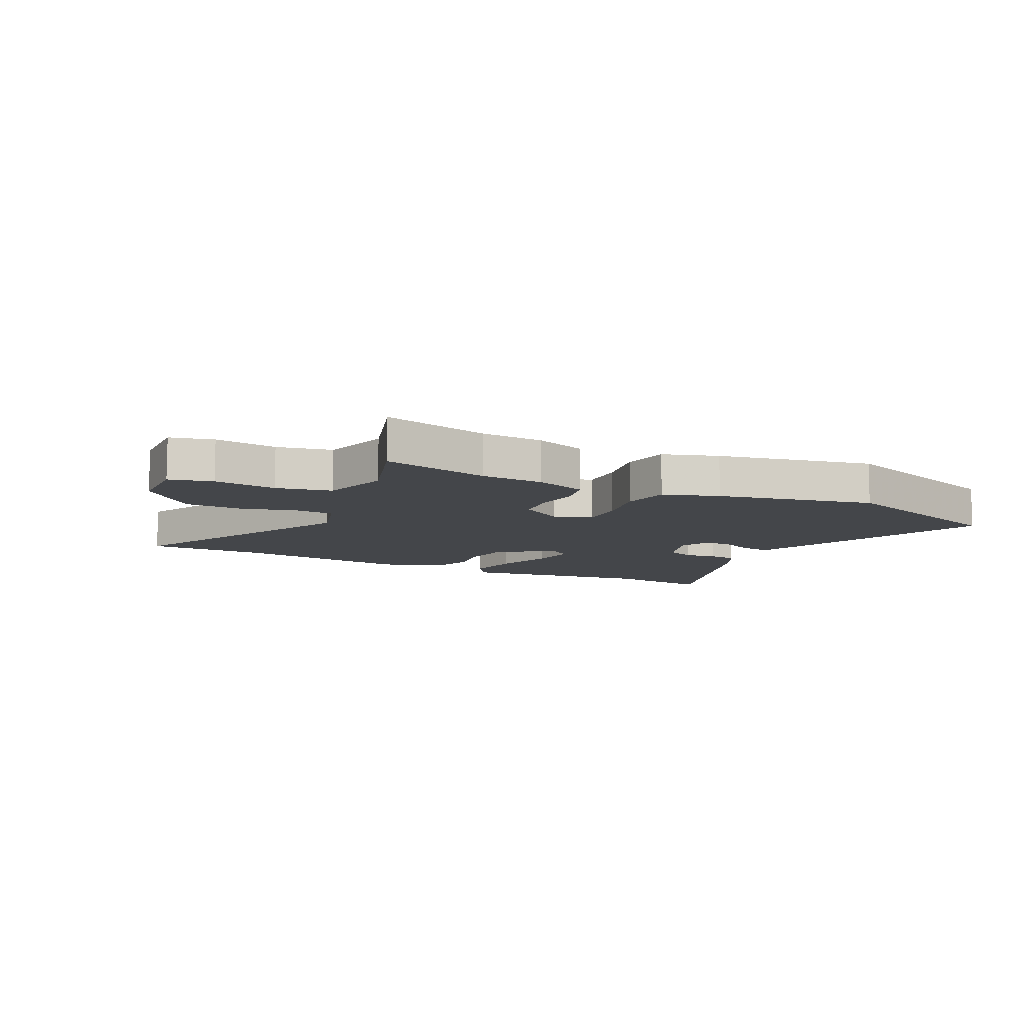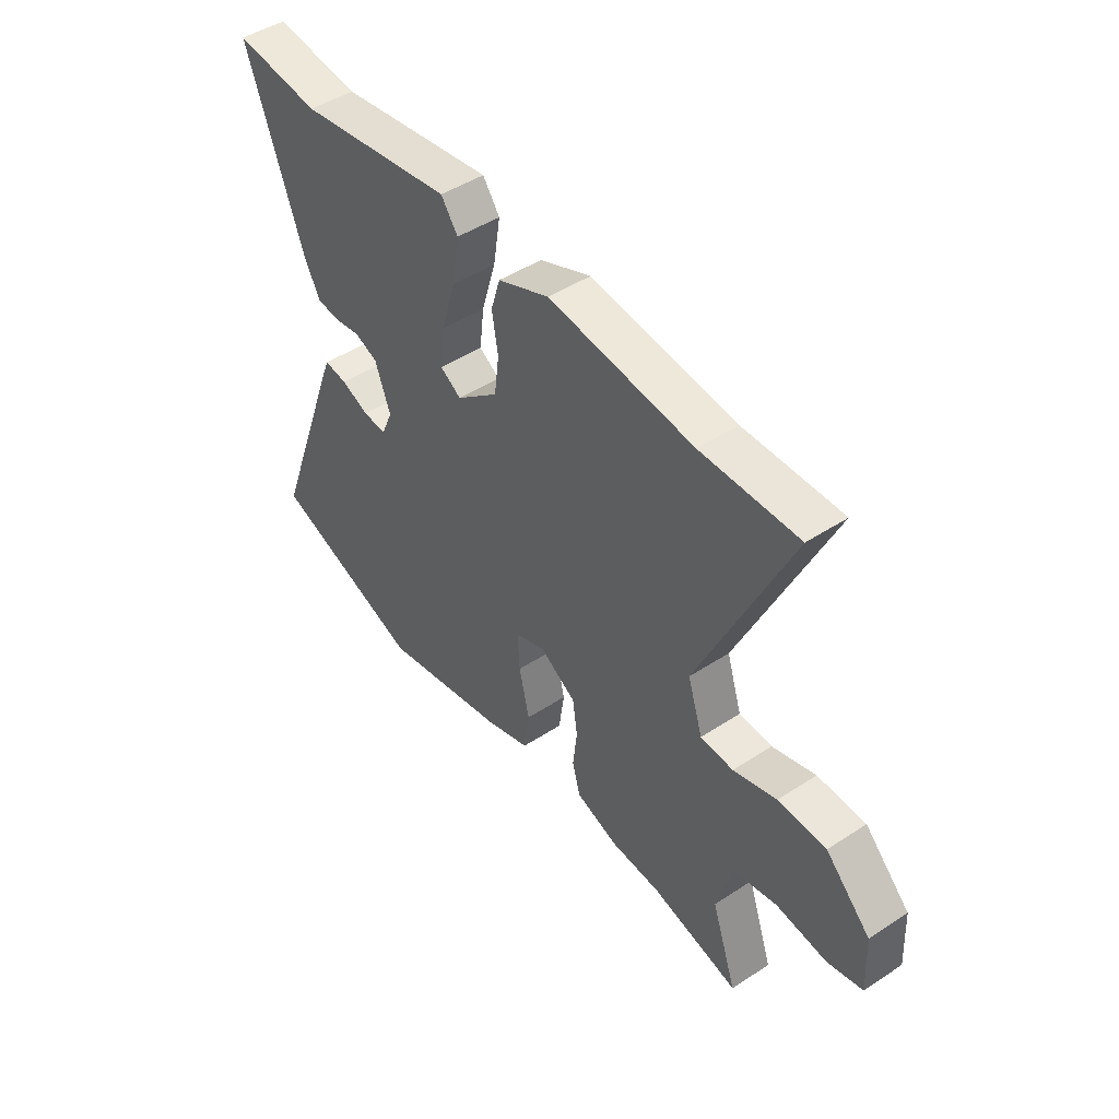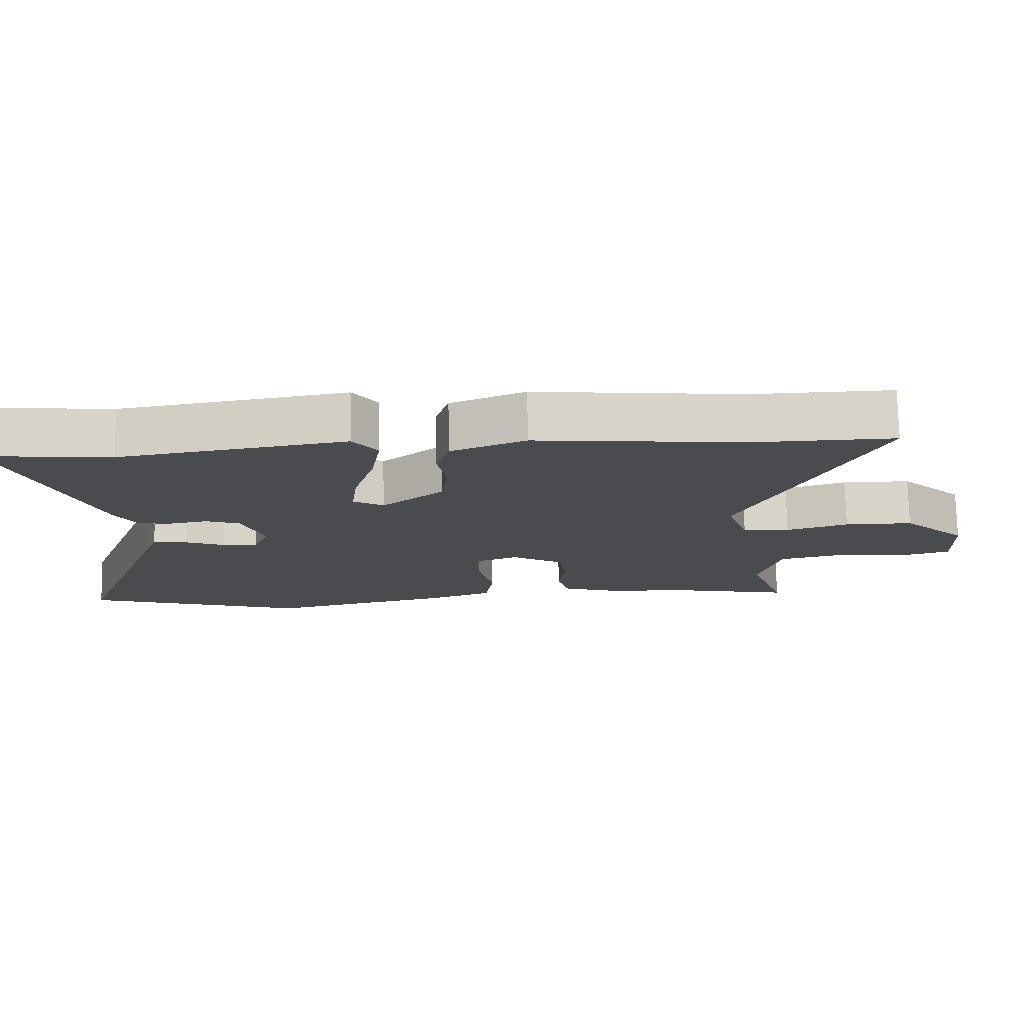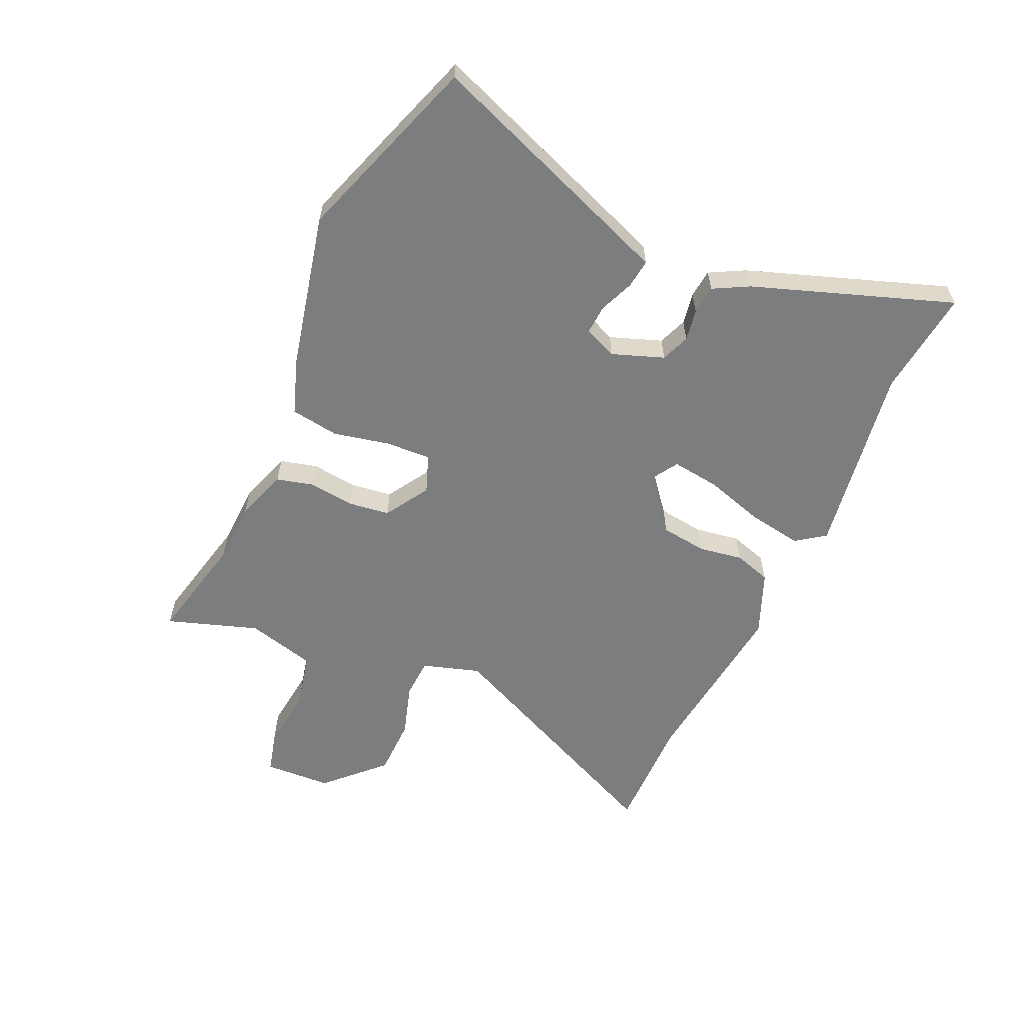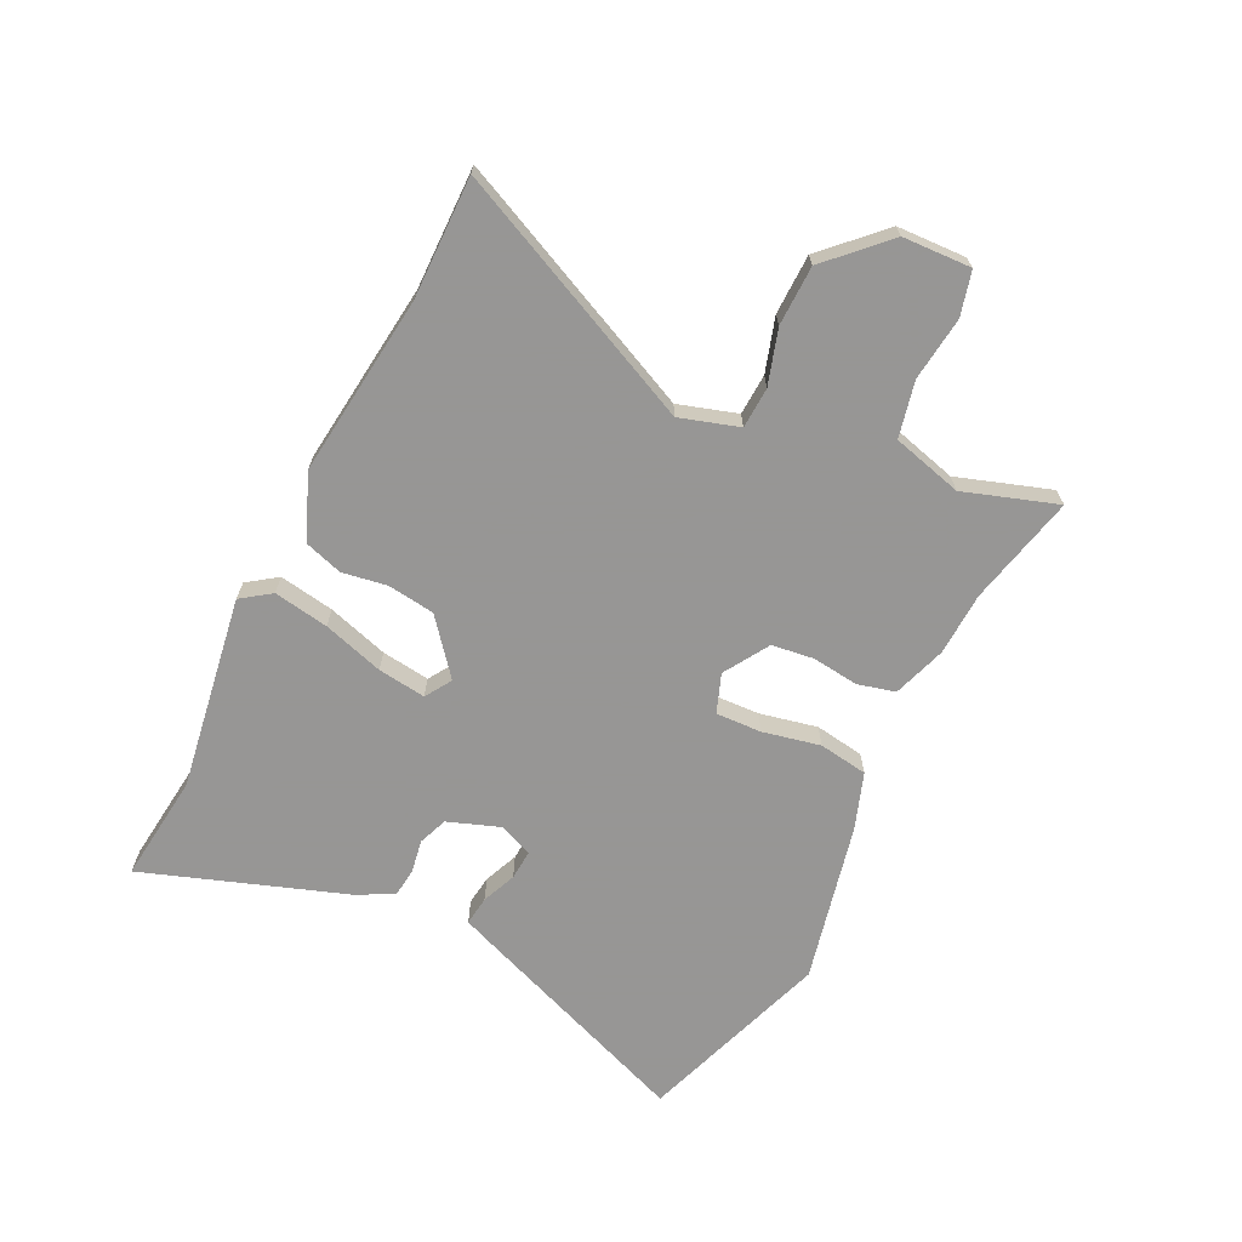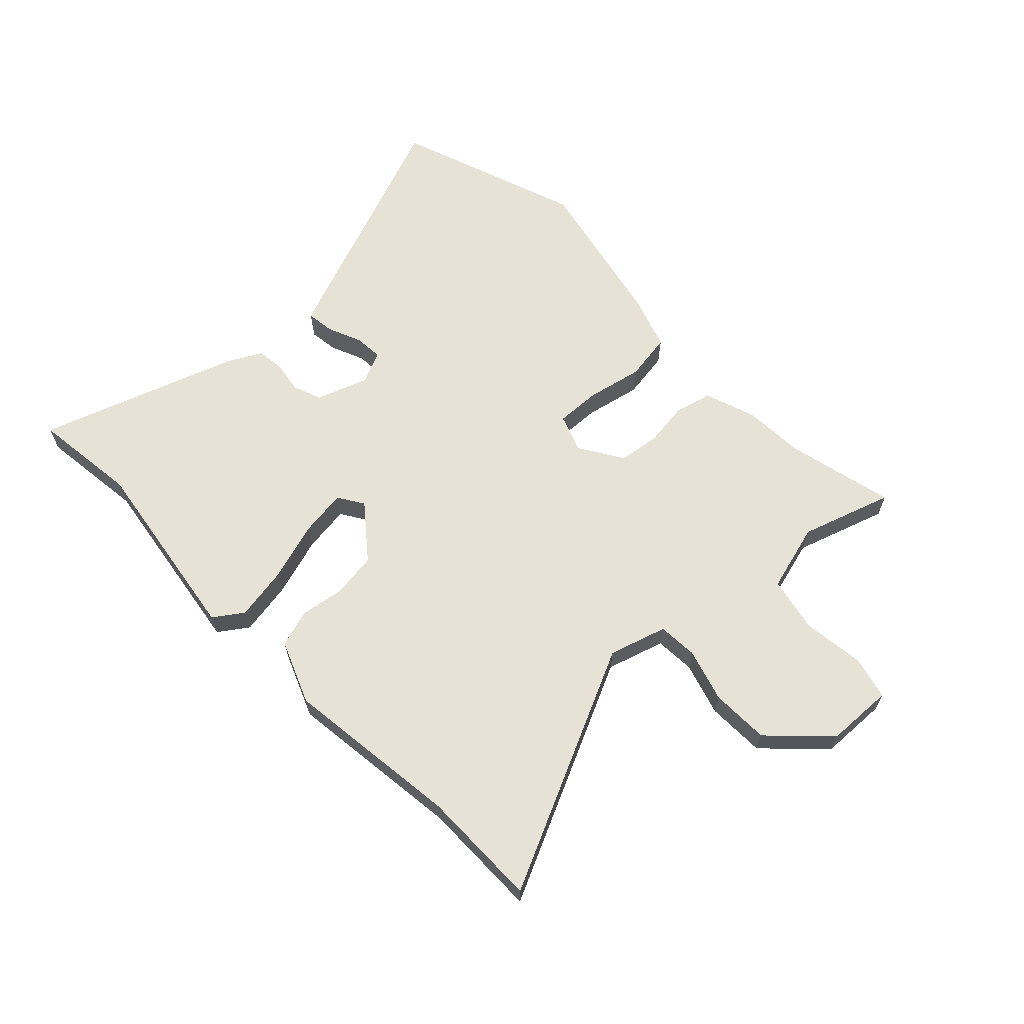
<metadata>
{"format":"obj","ext":"obj","renderer":"f3d","projection":"perspective","resolution":1024,"background":"white","views":[{"elev":-9.6,"azim":152.4,"up":"+Y"},{"elev":46.8,"azim":53.3,"up":"+Z"},{"elev":75.9,"azim":-1.3,"up":"+Z"},{"elev":-59.0,"azim":-114.7,"up":"+Y"},{"elev":-67.8,"azim":63.4,"up":"+Y"},{"elev":63.8,"azim":45.4,"up":"+Y"}]}
</metadata>
<code>
v 0.595 0.07 -0.521
v 0.407 0.07 -0.479
v 0.299 0.07 -0.475
v 0.208 0.07 -0.445
v 0.191 0.07 -0.381
v 0.2 0.07 -0.302
v 0.19 0.07 -0.23
v 0.113 0.07 -0.183
v 0.047 0.07 -0.208
v 0.051 0.07 -0.286
v 0.073 0.07 -0.384
v 0.061 0.07 -0.468
v -0.035 0.07 -0.502
v -0.306 0.07 -0.565
v -0.634 0.07 -0.455
v -0.49 0.07 -0.069
v -0.47 0.07 -0.017
v -0.42 0.07 -0.023
v -0.361 0.07 -0.047
v -0.31 0.07 -0.05
v -0.286 0.07 0.007
v -0.319 0.07 0.096
v -0.369 0.07 0.115
v -0.424 0.07 0.105
v -0.474 0.07 0.11
v -0.507 0.07 0.171
v -0.63 0.07 0.514
v -0.445 0.07 0.494
v -0.113 0.07 0.548
v -0.077 0.07 0.498
v -0.092 0.07 0.404
v -0.123 0.07 0.3
v -0.133 0.07 0.218
v -0.088 0.07 0.19
v 0.003 0.07 0.265
v 0.013 0.07 0.345
v 0 0.07 0.422
v 0.02 0.07 0.487
v 0.13 0.07 0.533
v 0.44 0.07 0.499
v 0.647 0.07 0.503
v 0.453 0.07 0.074
v 0.485 0.07 -0.026
v 0.555 0.07 -0.029
v 0.647 0.07 0
v 0.749 0.07 -0.001
v 0.845 0.07 -0.096
v 0.851 0.07 -0.213
v 0.776 0.07 -0.233
v 0.667 0.07 -0.221
v 0.572 0.07 -0.243
v 0.541 0.07 -0.363
v 0.595 0 -0.521
v 0.407 0 -0.479
v 0.299 0 -0.475
v 0.208 0 -0.445
v 0.191 0 -0.381
v 0.2 0 -0.302
v 0.19 0 -0.23
v 0.113 0 -0.183
v 0.047 0 -0.208
v 0.051 0 -0.286
v 0.073 0 -0.384
v 0.061 0 -0.468
v -0.035 0 -0.502
v -0.306 0 -0.565
v -0.634 0 -0.455
v -0.49 0 -0.069
v -0.47 0 -0.017
v -0.42 0 -0.023
v -0.361 0 -0.047
v -0.31 0 -0.05
v -0.286 0 0.007
v -0.319 0 0.096
v -0.369 0 0.115
v -0.424 0 0.105
v -0.474 0 0.11
v -0.507 0 0.171
v -0.63 0 0.514
v -0.445 0 0.494
v -0.113 0 0.548
v -0.077 0 0.498
v -0.092 0 0.404
v -0.123 0 0.3
v -0.133 0 0.218
v -0.088 0 0.19
v 0.003 0 0.265
v 0.013 0 0.345
v 0 0 0.422
v 0.02 0 0.487
v 0.13 0 0.533
v 0.44 0 0.499
v 0.647 0 0.503
v 0.453 0 0.074
v 0.485 0 -0.026
v 0.555 0 -0.029
v 0.647 0 0
v 0.749 0 -0.001
v 0.845 0 -0.096
v 0.851 0 -0.213
v 0.776 0 -0.233
v 0.667 0 -0.221
v 0.572 0 -0.243
v 0.541 0 -0.363
f 47 48 49 50
f 47 50 51
f 44 45 46 47
f 43 44 47 51
f 40 41 42
f 38 39 40 42
f 36 37 38 42
f 35 36 42 43
f 34 35 43 51
f 29 30 31 32
f 28 29 32 33
f 27 28 33
f 23 24 25 26
f 22 23 26 27
f 16 17 18 19
f 16 19 20
f 15 16 20
f 14 15 20
f 13 14 20 21
f 10 11 12 13
f 9 10 13 21
f 3 4 5 6
f 2 3 6 7
f 52 1 2 7
f 51 52 7 8
f 34 51 8
f 22 27 33 34
f 21 22 34
f 8 9 21 34
f 102 101 100 99
f 103 102 99
f 99 98 97 96
f 103 99 96 95
f 94 93 92
f 94 92 91 90
f 94 90 89 88
f 95 94 88 87
f 103 95 87 86
f 84 83 82 81
f 85 84 81 80
f 85 80 79
f 78 77 76 75
f 79 78 75 74
f 71 70 69 68
f 72 71 68
f 72 68 67
f 72 67 66
f 73 72 66 65
f 65 64 63 62
f 73 65 62 61
f 58 57 56 55
f 59 58 55 54
f 59 54 53 104
f 60 59 104 103
f 60 103 86
f 86 85 79 74
f 86 74 73
f 86 73 61 60
f 1 53 54 2
f 2 54 55 3
f 3 55 56 4
f 4 56 57 5
f 5 57 58 6
f 6 58 59 7
f 7 59 60 8
f 8 60 61 9
f 9 61 62 10
f 10 62 63 11
f 11 63 64 12
f 12 64 65 13
f 13 65 66 14
f 14 66 67 15
f 15 67 68 16
f 16 68 69 17
f 17 69 70 18
f 18 70 71 19
f 19 71 72 20
f 20 72 73 21
f 21 73 74 22
f 22 74 75 23
f 23 75 76 24
f 24 76 77 25
f 25 77 78 26
f 26 78 79 27
f 27 79 80 28
f 28 80 81 29
f 29 81 82 30
f 30 82 83 31
f 31 83 84 32
f 32 84 85 33
f 33 85 86 34
f 34 86 87 35
f 35 87 88 36
f 36 88 89 37
f 37 89 90 38
f 38 90 91 39
f 39 91 92 40
f 40 92 93 41
f 41 93 94 42
f 42 94 95 43
f 43 95 96 44
f 44 96 97 45
f 45 97 98 46
f 46 98 99 47
f 47 99 100 48
f 48 100 101 49
f 49 101 102 50
f 50 102 103 51
f 51 103 104 52
f 52 104 53 1

</code>
